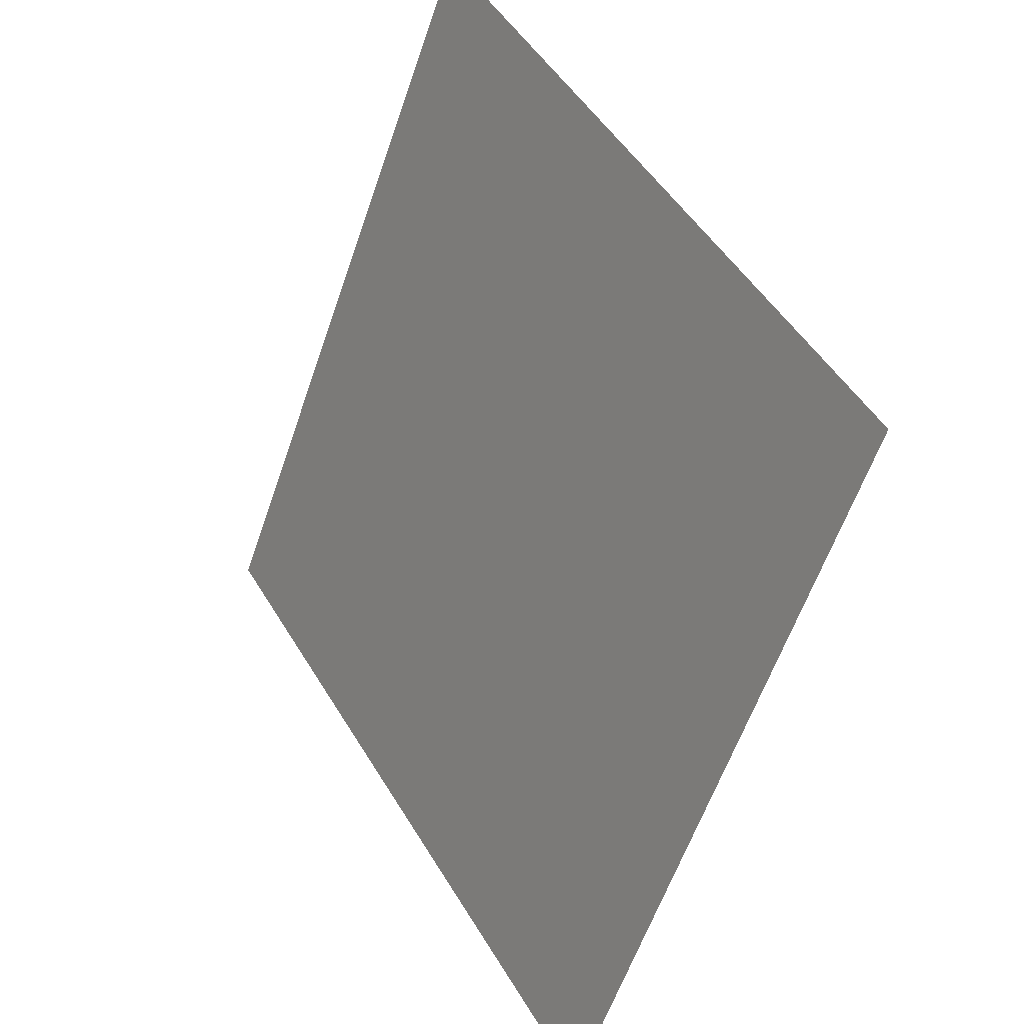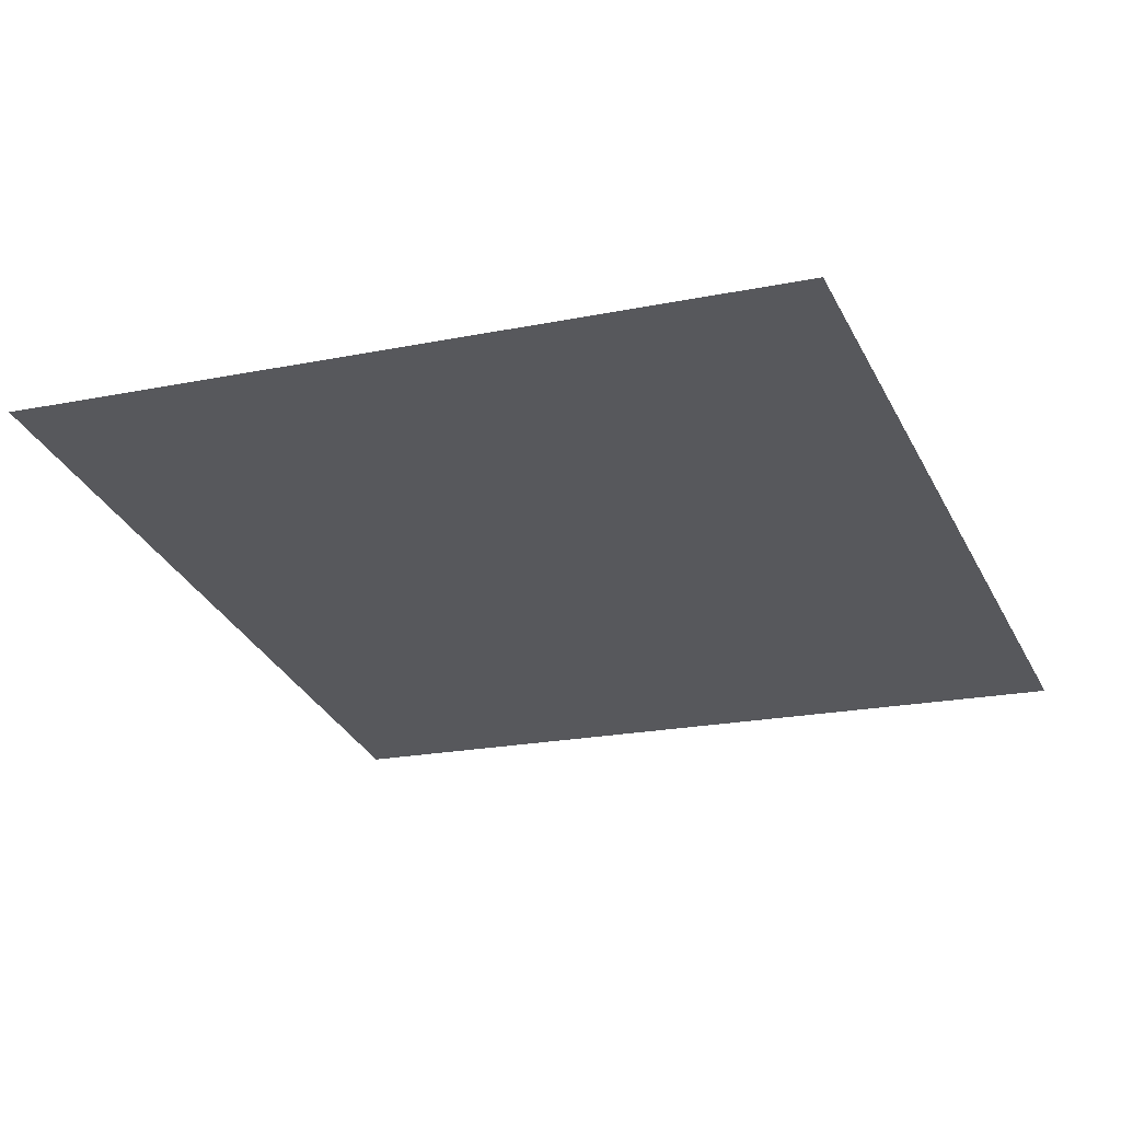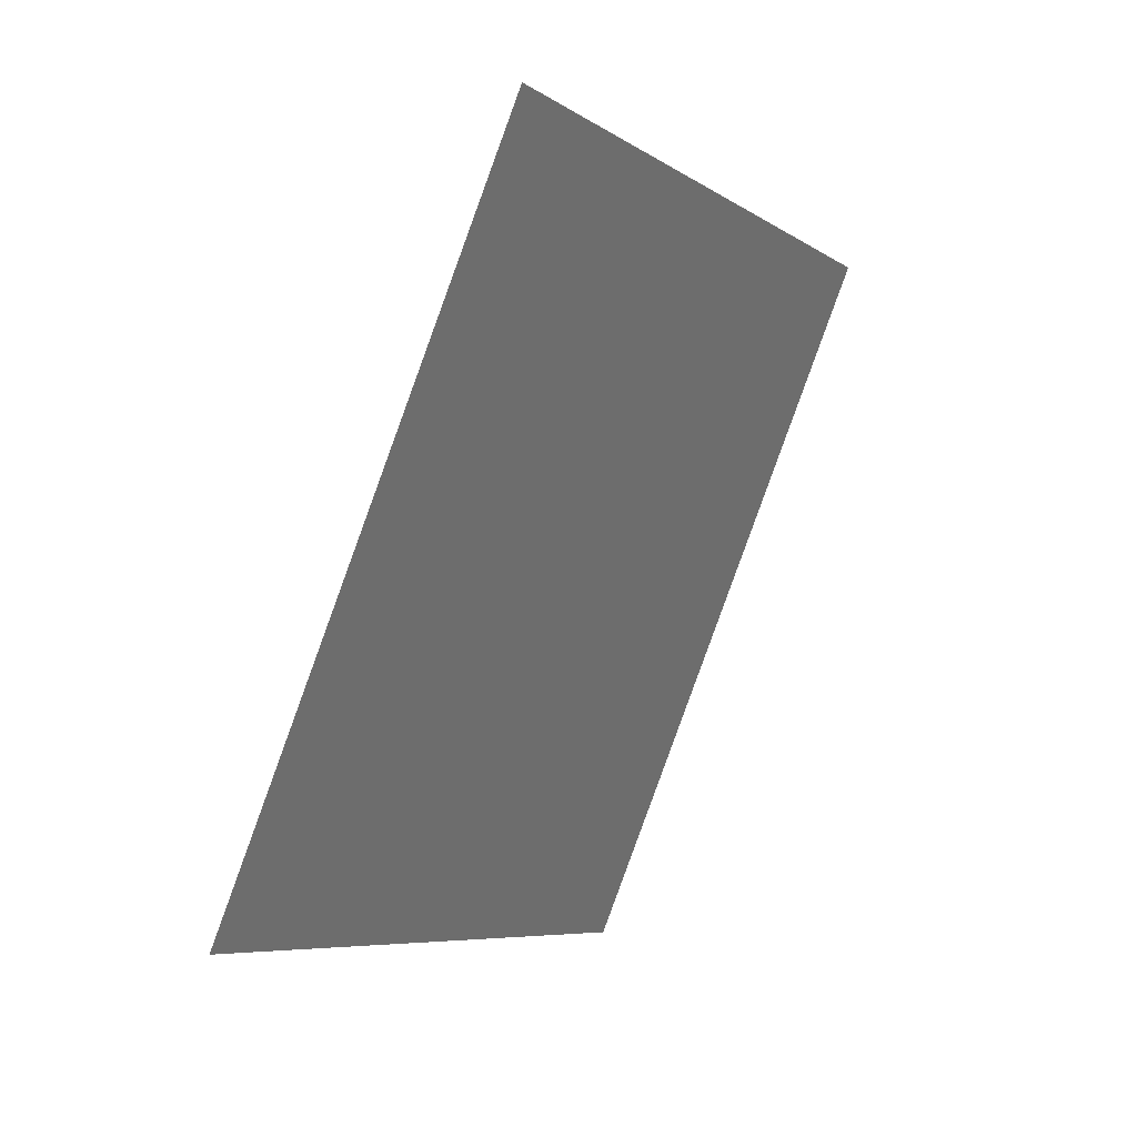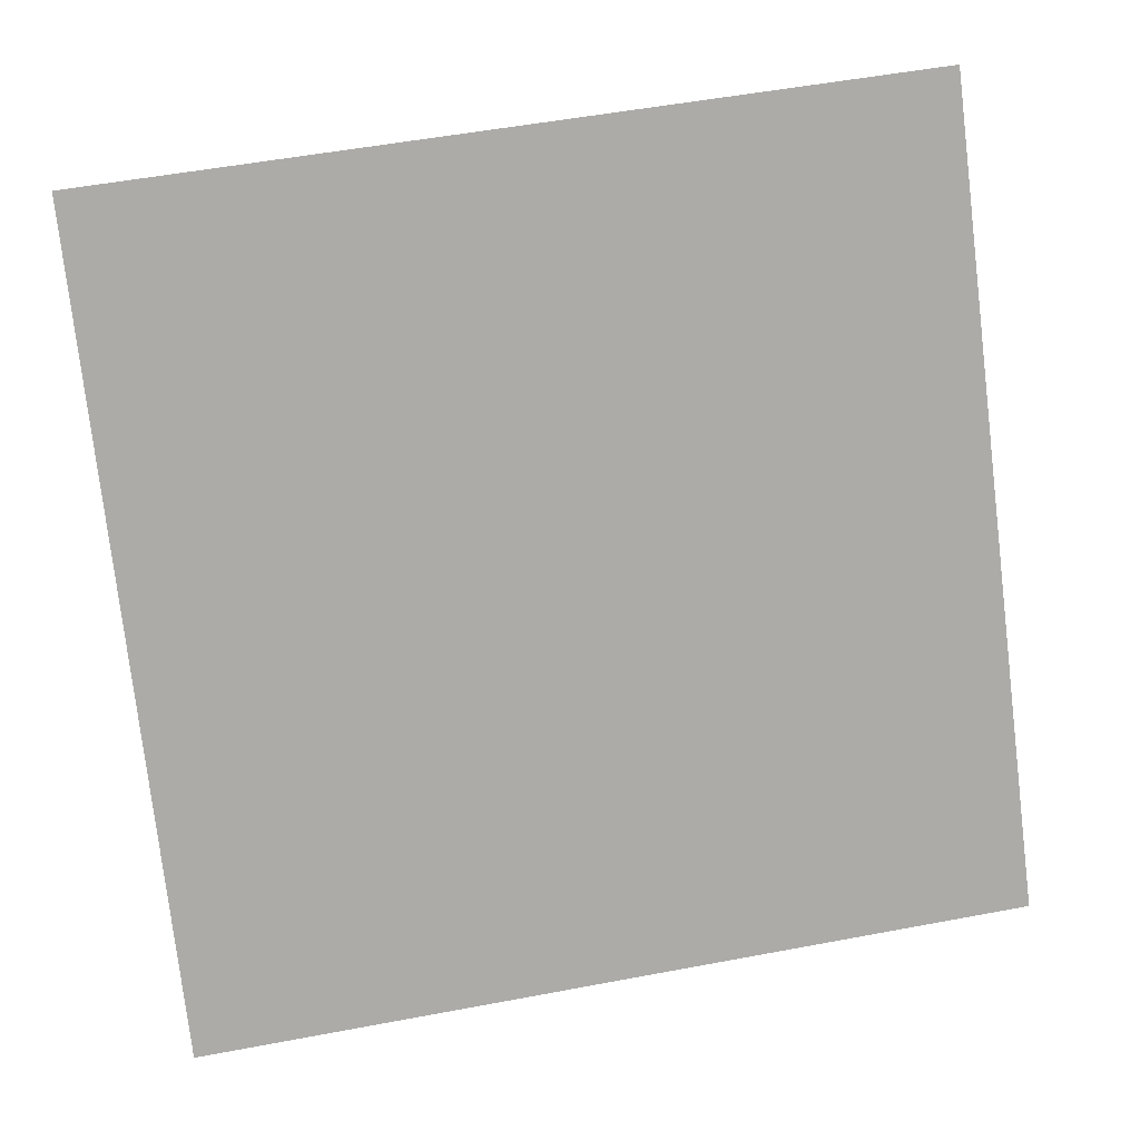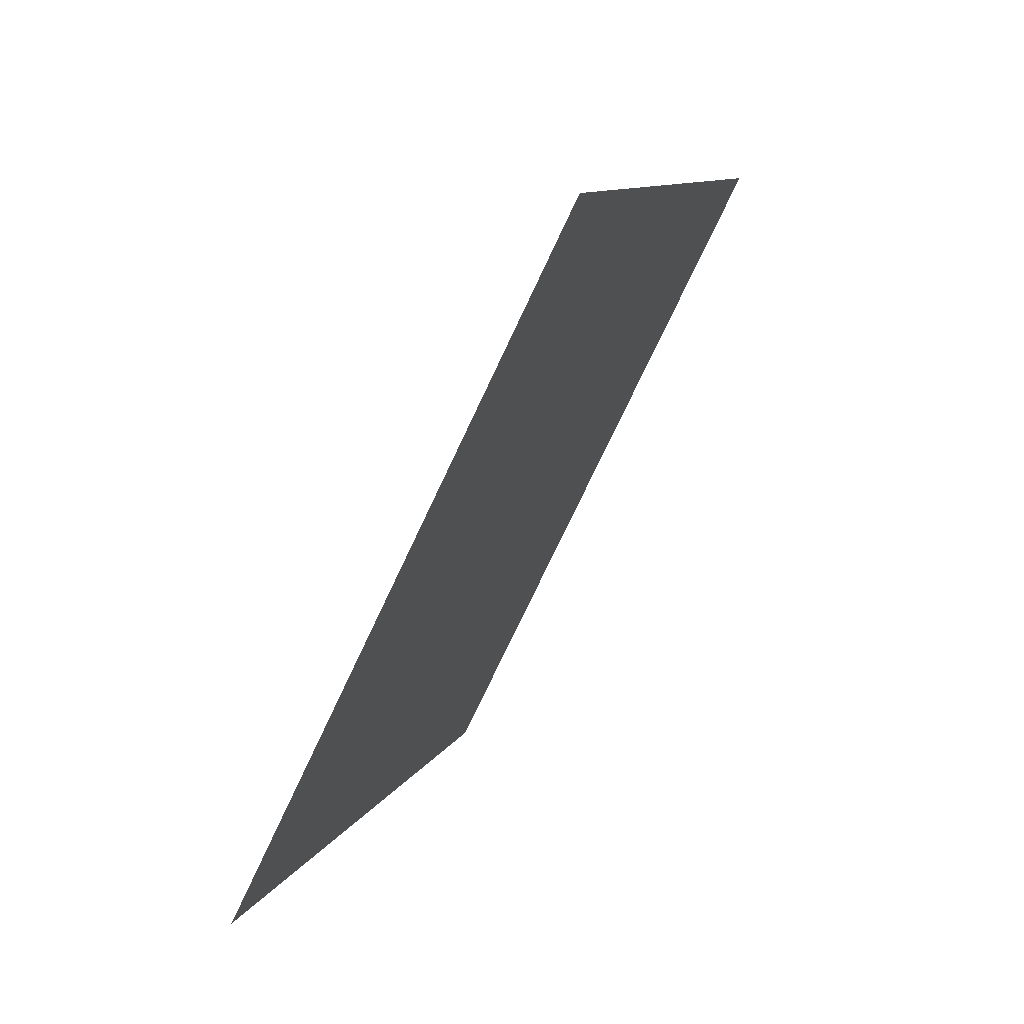
<metadata>
{"format":"obj","ext":"obj","renderer":"f3d","projection":"perspective","resolution":1024,"background":"white","views":[{"elev":-56.7,"azim":16.9,"up":"+Y"},{"elev":31.7,"azim":129.6,"up":"+Z"},{"elev":-25.3,"azim":52.0,"up":"+Z"},{"elev":44.1,"azim":112.8,"up":"+Y"},{"elev":-8.9,"azim":41.0,"up":"+Z"}]}
</metadata>
<code>
o Plane.017_Plane.897
v 1.161 0.4593 0.8741
v 2.076 0.4359 2.18
v 1.795 -0.9266 0.4054
v 2.71 -0.9501 1.711
f 2 3 1
f 2 4 3

</code>
